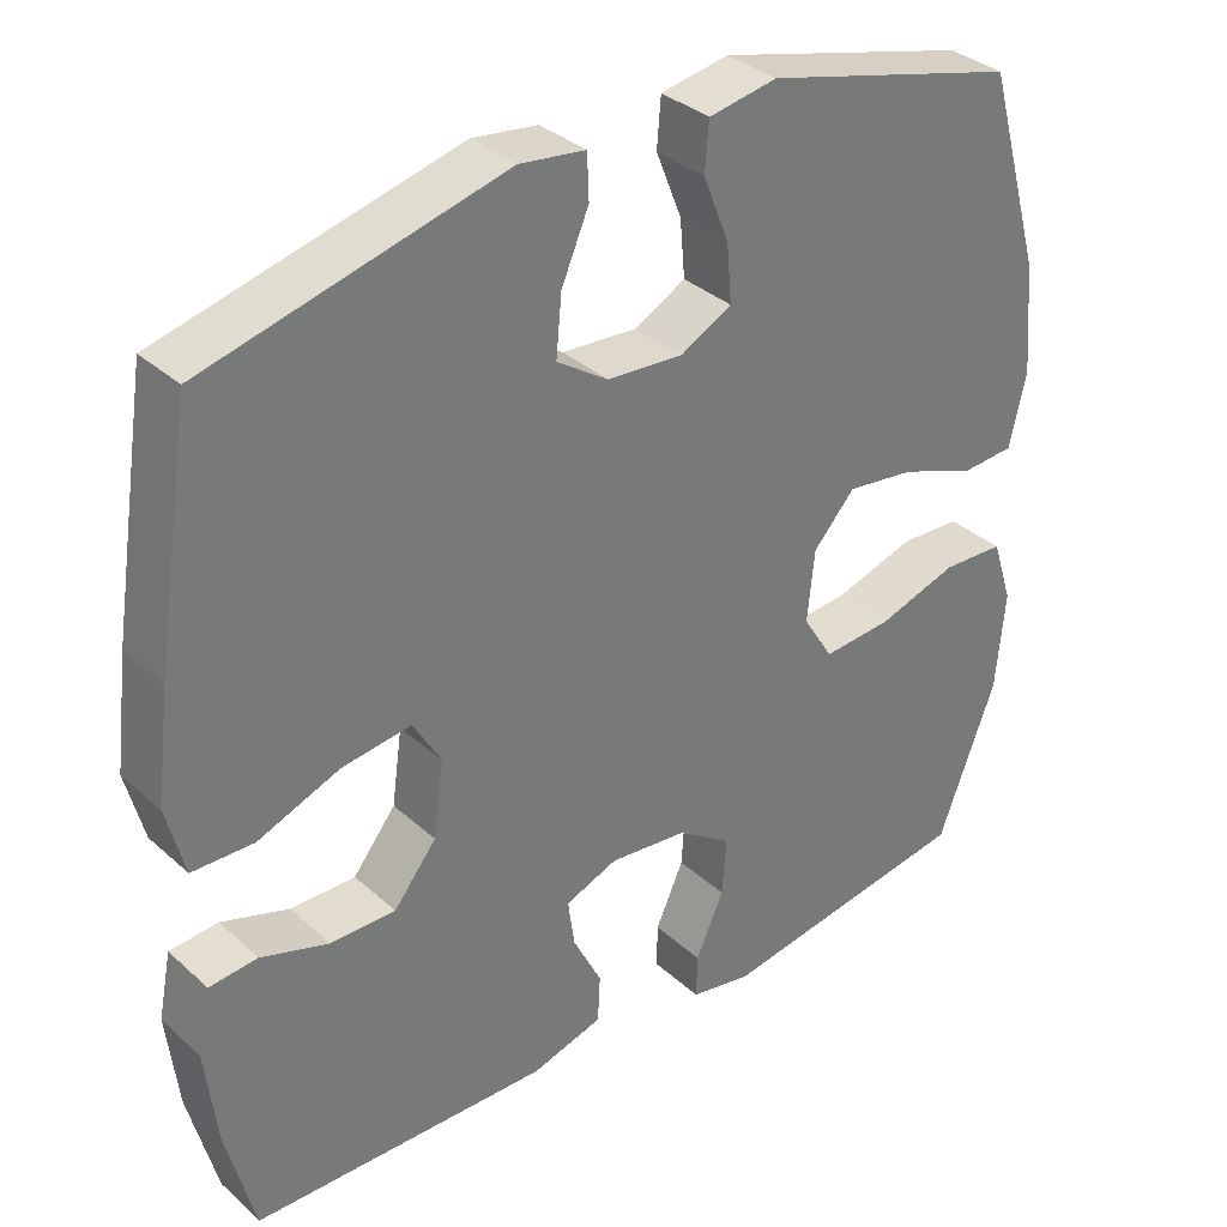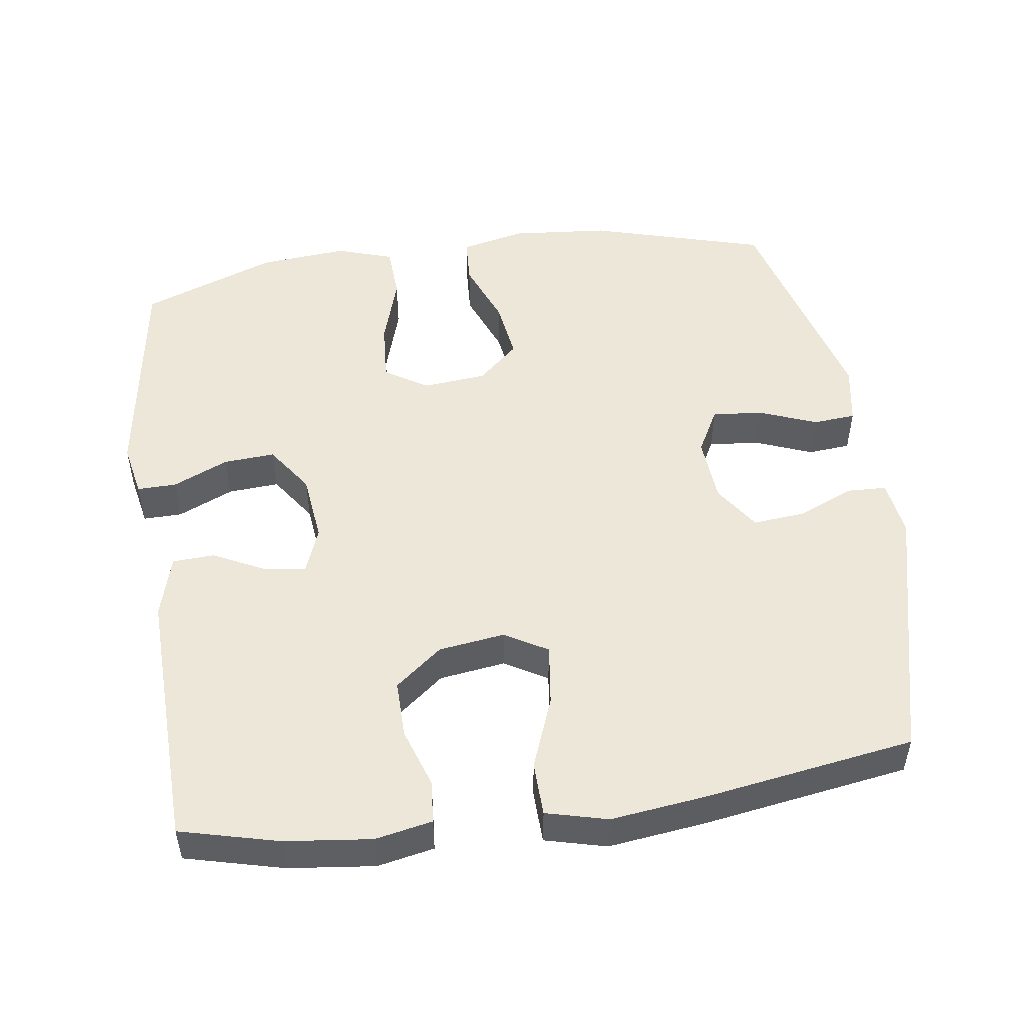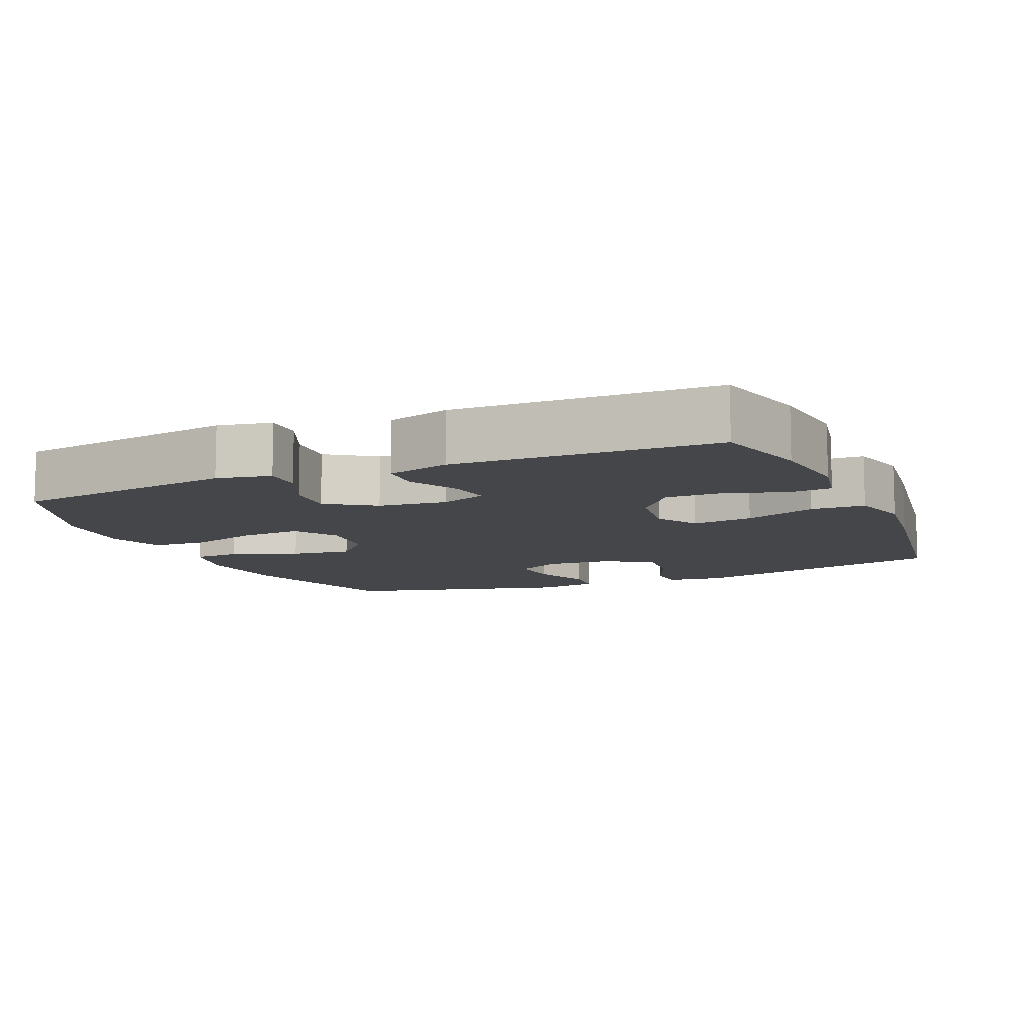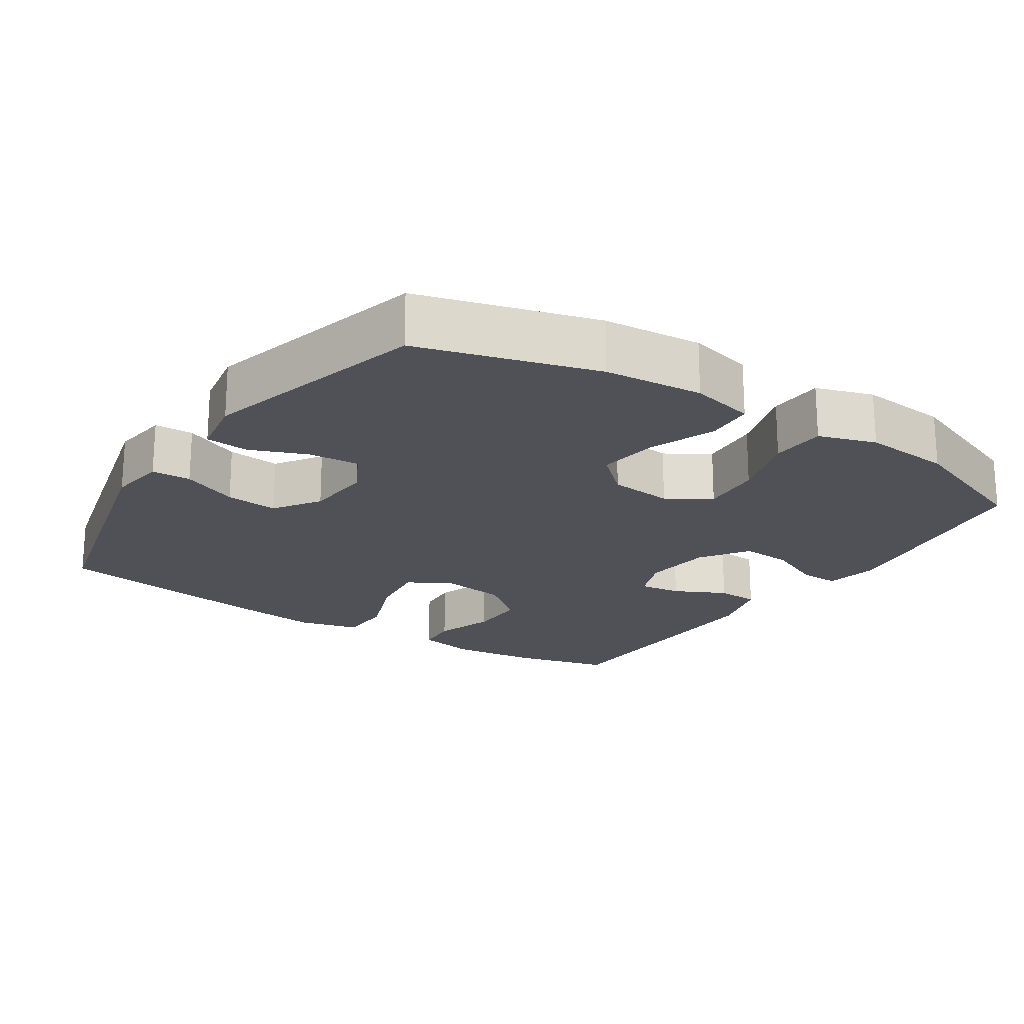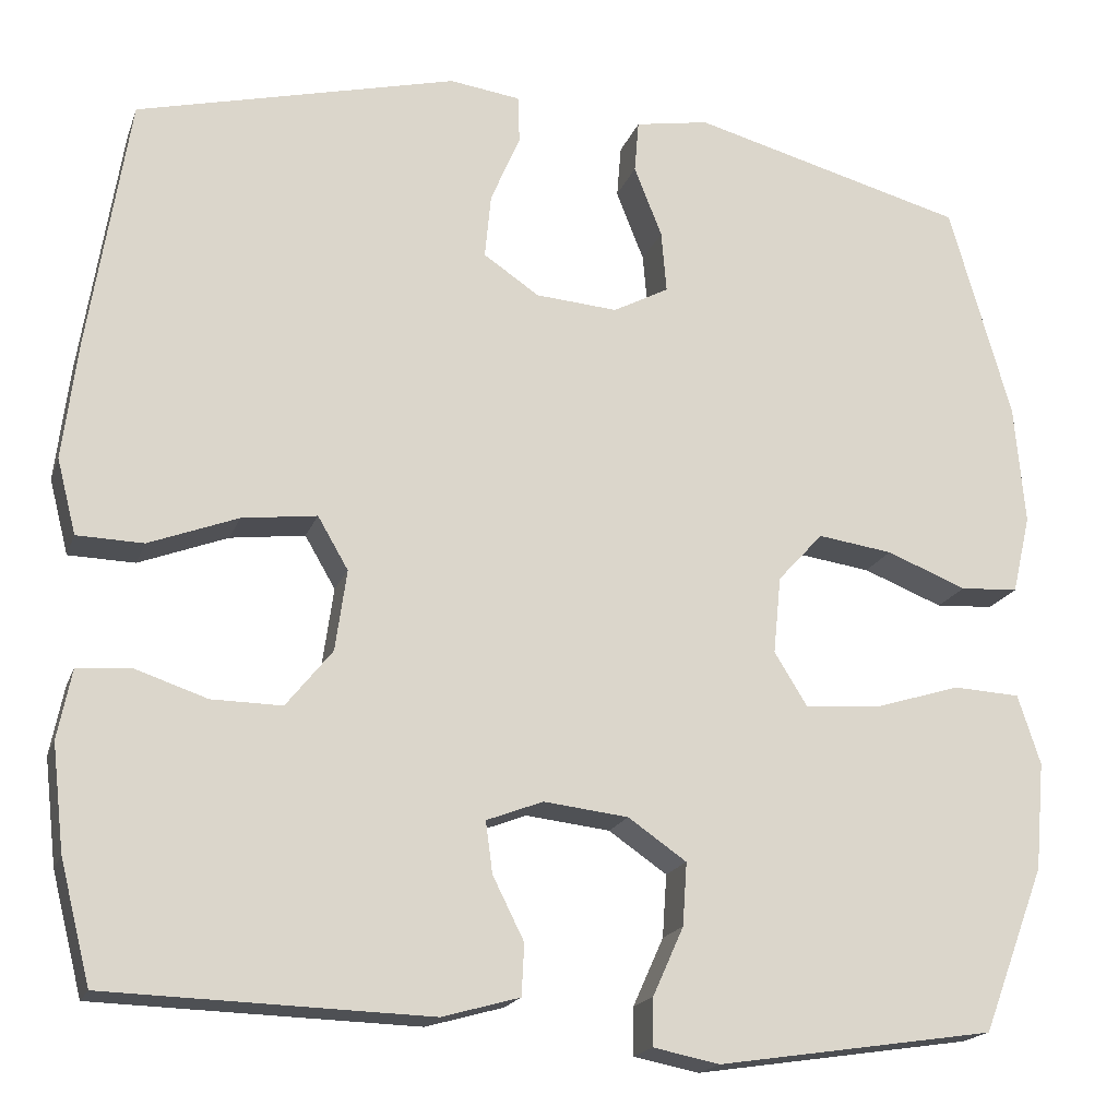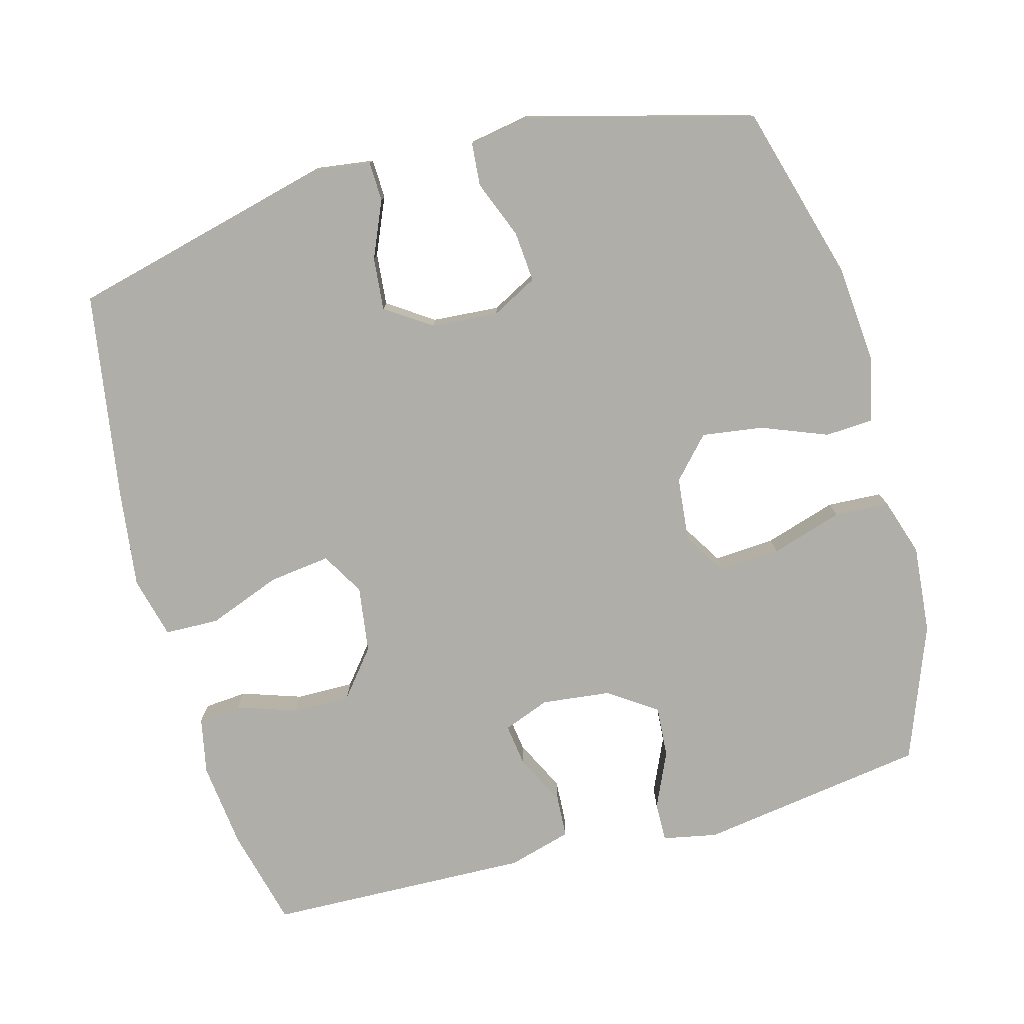
<metadata>
{"format":"obj","ext":"obj","renderer":"f3d","projection":"perspective","resolution":1024,"background":"white","views":[{"elev":34.3,"azim":-40.0,"up":"+Z"},{"elev":50.2,"azim":-98.1,"up":"+Y"},{"elev":-9.9,"azim":-156.5,"up":"+Y"},{"elev":-20.3,"azim":56.6,"up":"+Y"},{"elev":-18.4,"azim":-16.4,"up":"+Z"},{"elev":-77.5,"azim":15.2,"up":"+Y"}]}
</metadata>
<code>
v -0.5 0.07 -0.5
v -0.535 0.07 -0.362
v -0.549 0.07 -0.241
v -0.533 0.07 -0.161
v -0.473 0.07 -0.156
v -0.389 0.07 -0.184
v -0.308 0.07 -0.185
v -0.255 0.07 -0.119
v -0.242 0.07 -0.026
v -0.277 0.07 0.034
v -0.363 0.07 0.023
v -0.465 0.07 -0.016
v -0.541 0.07 -0.014
v -0.563 0.07 0.072
v -0.546 0.07 0.208
v -0.5 0.07 0.5
v -0.132 0.07 0.592
v -0.051 0.07 0.581
v -0.049 0.07 0.526
v -0.083 0.07 0.447
v -0.09 0.07 0.373
v -0.026 0.07 0.33
v 0.068 0.07 0.323
v 0.132 0.07 0.357
v 0.126 0.07 0.428
v 0.094 0.07 0.509
v 0.099 0.07 0.569
v 0.184 0.07 0.584
v 0.5 0.07 0.5
v 0.571 0.07 0.252
v 0.583 0.07 0.114
v 0.562 0.07 0.024
v 0.495 0.07 0.02
v 0.403 0.07 0.056
v 0.317 0.07 0.068
v 0.265 0.07 0.011
v 0.256 0.07 -0.078
v 0.294 0.07 -0.139
v 0.38 0.07 -0.133
v 0.48 0.07 -0.102
v 0.557 0.07 -0.106
v 0.583 0.07 -0.186
v 0.572 0.07 -0.31
v 0.5 0.07 -0.5
v 0.181 0.07 -0.548
v 0.105 0.07 -0.533
v 0.106 0.07 -0.478
v 0.141 0.07 -0.4
v 0.146 0.07 -0.328
v 0.079 0.07 -0.282
v -0.018 0.07 -0.271
v -0.083 0.07 -0.296
v -0.075 0.07 -0.355
v -0.039 0.07 -0.427
v -0.042 0.07 -0.486
v -0.131 0.07 -0.511
v -0.5 0 -0.5
v -0.535 0 -0.362
v -0.549 0 -0.241
v -0.533 0 -0.161
v -0.473 0 -0.156
v -0.389 0 -0.184
v -0.308 0 -0.185
v -0.255 0 -0.119
v -0.242 0 -0.026
v -0.277 0 0.034
v -0.363 0 0.023
v -0.465 0 -0.016
v -0.541 0 -0.014
v -0.563 0 0.072
v -0.546 0 0.208
v -0.5 0 0.5
v -0.132 0 0.592
v -0.051 0 0.581
v -0.049 0 0.526
v -0.083 0 0.447
v -0.09 0 0.373
v -0.026 0 0.33
v 0.068 0 0.323
v 0.132 0 0.357
v 0.126 0 0.428
v 0.094 0 0.509
v 0.099 0 0.569
v 0.184 0 0.584
v 0.5 0 0.5
v 0.571 0 0.252
v 0.583 0 0.114
v 0.562 0 0.024
v 0.495 0 0.02
v 0.403 0 0.056
v 0.317 0 0.068
v 0.265 0 0.011
v 0.256 0 -0.078
v 0.294 0 -0.139
v 0.38 0 -0.133
v 0.48 0 -0.102
v 0.557 0 -0.106
v 0.583 0 -0.186
v 0.572 0 -0.31
v 0.5 0 -0.5
v 0.181 0 -0.548
v 0.105 0 -0.533
v 0.106 0 -0.478
v 0.141 0 -0.4
v 0.146 0 -0.328
v 0.079 0 -0.282
v -0.018 0 -0.271
v -0.083 0 -0.296
v -0.075 0 -0.355
v -0.039 0 -0.427
v -0.042 0 -0.486
v -0.131 0 -0.511
f 4 5 6
f 3 4 6
f 2 3 6
f 1 2 6
f 56 1 6
f 55 56 6
f 54 55 6
f 53 54 6
f 52 53 6 7
f 51 52 7 8
f 50 51 8 9
f 49 50 9 10
f 46 47 48
f 45 46 48
f 44 45 48
f 43 44 48
f 42 43 48
f 41 42 48
f 40 41 48
f 39 40 48
f 38 39 48 49
f 37 38 49 10
f 32 33 34
f 31 32 34
f 30 31 34
f 29 30 34
f 28 29 34
f 27 28 34
f 26 27 34
f 25 26 34
f 24 25 34 35
f 23 24 35 36
f 18 19 20
f 17 18 20
f 16 17 20
f 15 16 20
f 14 15 20
f 13 14 20
f 12 13 20
f 11 12 20
f 10 11 20 21
f 36 37 10
f 23 36 10
f 22 23 10
f 10 21 22
f 62 61 60
f 62 60 59
f 62 59 58
f 62 58 57
f 62 57 112
f 62 112 111
f 62 111 110
f 62 110 109
f 63 62 109 108
f 64 63 108 107
f 65 64 107 106
f 66 65 106 105
f 104 103 102
f 104 102 101
f 104 101 100
f 104 100 99
f 104 99 98
f 104 98 97
f 104 97 96
f 104 96 95
f 105 104 95 94
f 66 105 94 93
f 90 89 88
f 90 88 87
f 90 87 86
f 90 86 85
f 90 85 84
f 90 84 83
f 90 83 82
f 90 82 81
f 91 90 81 80
f 92 91 80 79
f 76 75 74
f 76 74 73
f 76 73 72
f 76 72 71
f 76 71 70
f 76 70 69
f 76 69 68
f 76 68 67
f 77 76 67 66
f 66 93 92
f 66 92 79
f 66 79 78
f 78 77 66
f 1 57 58 2
f 2 58 59 3
f 3 59 60 4
f 4 60 61 5
f 5 61 62 6
f 6 62 63 7
f 7 63 64 8
f 8 64 65 9
f 9 65 66 10
f 10 66 67 11
f 11 67 68 12
f 12 68 69 13
f 13 69 70 14
f 14 70 71 15
f 15 71 72 16
f 16 72 73 17
f 17 73 74 18
f 18 74 75 19
f 19 75 76 20
f 20 76 77 21
f 21 77 78 22
f 22 78 79 23
f 23 79 80 24
f 24 80 81 25
f 25 81 82 26
f 26 82 83 27
f 27 83 84 28
f 28 84 85 29
f 29 85 86 30
f 30 86 87 31
f 31 87 88 32
f 32 88 89 33
f 33 89 90 34
f 34 90 91 35
f 35 91 92 36
f 36 92 93 37
f 37 93 94 38
f 38 94 95 39
f 39 95 96 40
f 40 96 97 41
f 41 97 98 42
f 42 98 99 43
f 43 99 100 44
f 44 100 101 45
f 45 101 102 46
f 46 102 103 47
f 47 103 104 48
f 48 104 105 49
f 49 105 106 50
f 50 106 107 51
f 51 107 108 52
f 52 108 109 53
f 53 109 110 54
f 54 110 111 55
f 55 111 112 56
f 56 112 57 1

</code>
